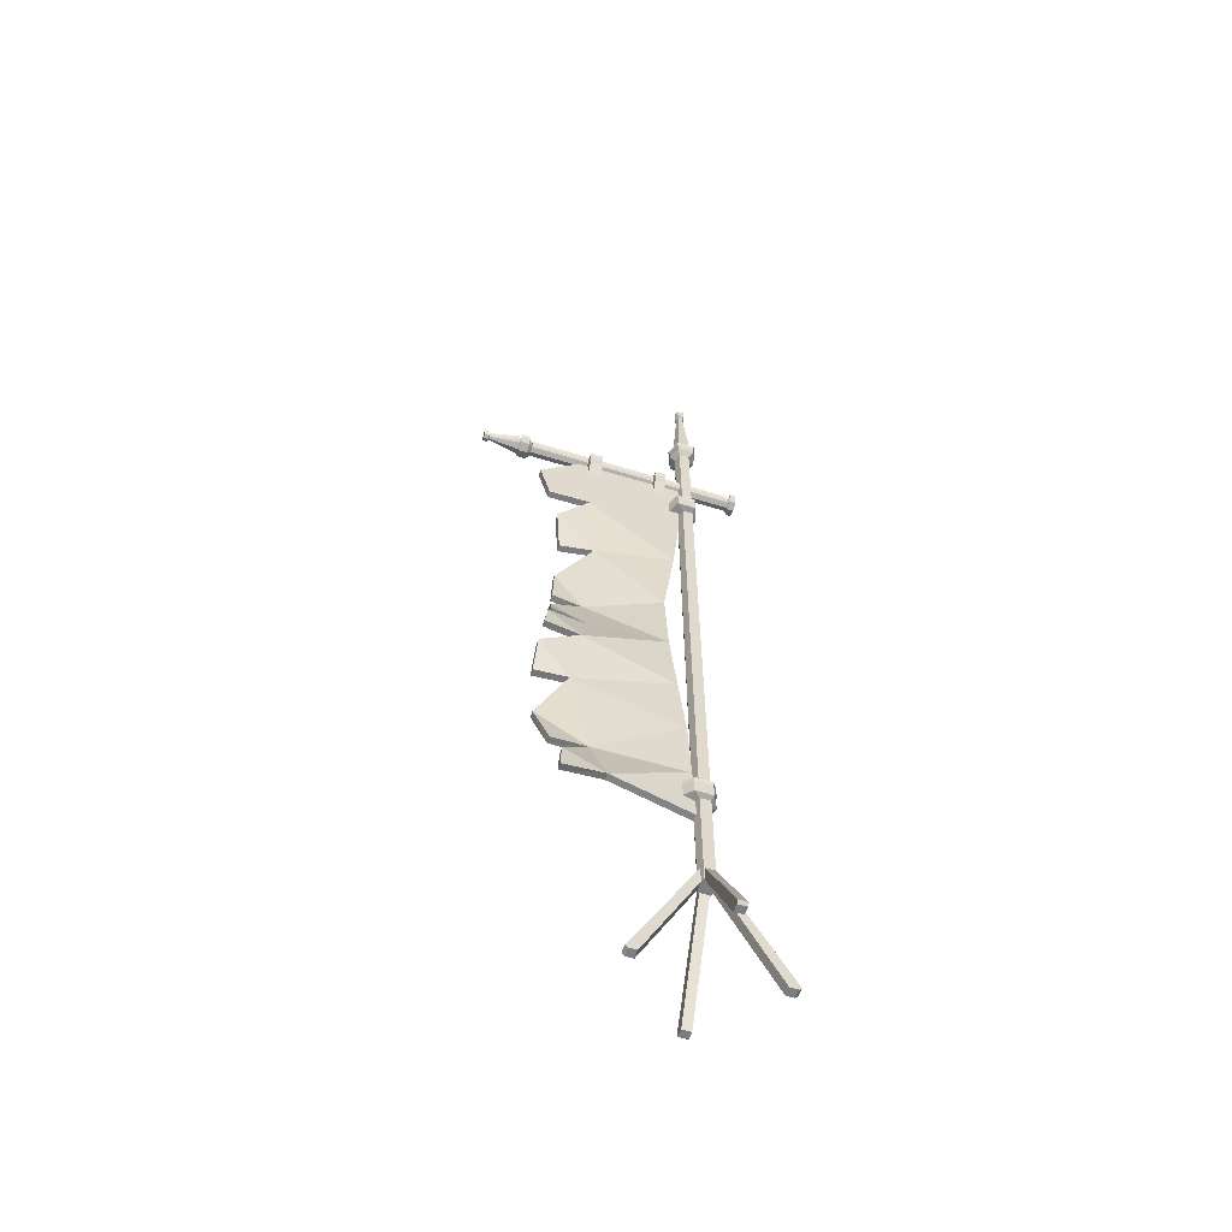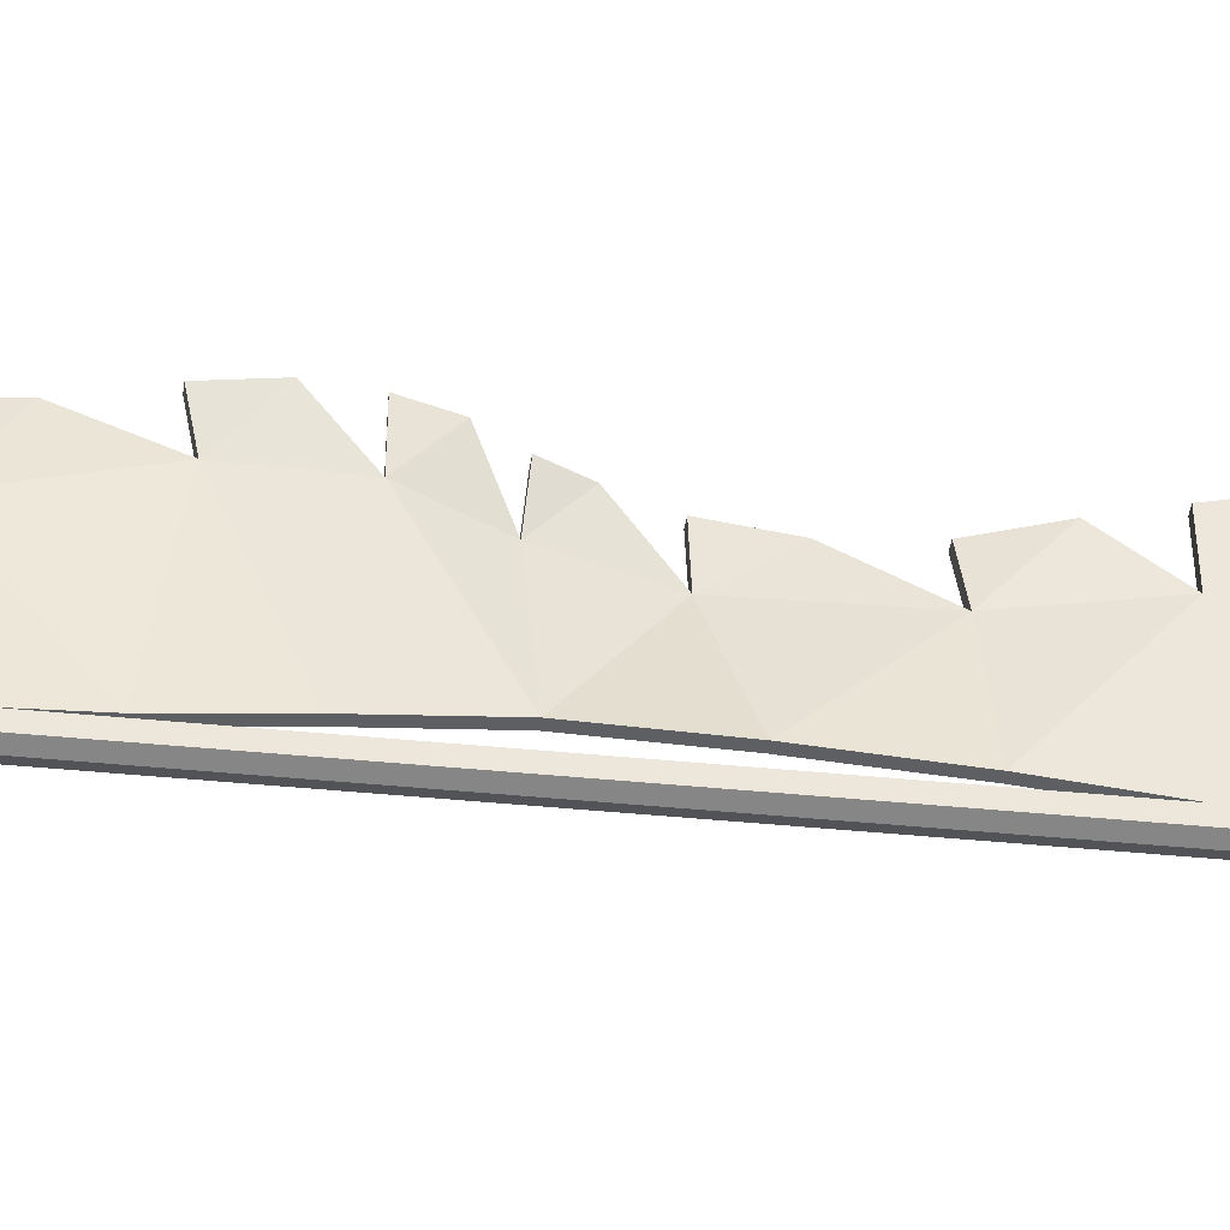
<metadata>
{"format":"obj","ext":"obj","renderer":"f3d","projection":"perspective","resolution":1024,"background":"white","views":[{"elev":-59.0,"azim":72.3,"up":"+Y"},{"elev":-41.9,"azim":83.1,"up":"+Z"}]}
</metadata>
<code>
v 14.94 89.44 28.15
v 1.637 97.08 -36.06
v 1.716 369.6 41.49
v 1.716 389.7 -35.54
v -1.716 369.6 41.49
v -1.716 389.7 -35.54
v 11.55 89.56 28.1
v -1.792 96.93 -36.01
v 0.458 229 32.37
v 4.112 229.2 32.37
v 1.239 231.6 -26.59
v -2.221 231.5 -26.59
v 1.716 311.7 -30.75
v -4.265 305.5 27.96
v -7.697 305.4 27.96
v -1.716 311.7 -30.72
v 3.518 167 40.27
v 6.952 167 40.27
v 1.716 161 -33.36
v -1.716 161 -33.42
v 2.826 119.2 30.81
v 6.306 119.4 30.75
v 1.536 127.6 -34.68
v -1.891 127.6 -34.69
v 1.716 195.2 -29.89
v 11.75 202.9 37.14
v 8.356 203 37.35
v -1.716 195.2 -29.9
v -9.398 257.9 29.75
v -5.803 258 29.83
v -0.8611 271 -25.83
v -4.357 271 -25.83
v 1.716 349.7 -34.65
v 1.716 348.4 36.01
v -1.716 348.4 36.01
v -1.716 349.7 -34.65
v -2.367 227.5 14.03
v -12.05 259.1 13.43
v -6.696 308 10.07
v -1.716 348.9 14.2
v -1.716 388.9 20.97
v 1.716 388.9 20.97
v 1.716 348.9 14.19
v -3.256 308.1 10.05
v -8.498 259.2 13.47
v 1.282 227.6 14.03
v 9.244 202.9 18.9
v 5.76 170.5 22.85
v 2.871 124.8 12.56
v 10.71 97.21 6.397
v 7.252 97.11 6.437
v -0.6043 124.5 12.6
v 2.324 170.4 22.8
v 5.812 203 19.09
v 12.39 104.9 26.83
v 8.946 104.9 26.83
v -1.31 141.5 37.88
v 2.124 141.6 38
v 7.853 186.7 39.51
v 11.24 186.6 39.31
v 9.124 217.5 35.15
v 5.597 217.5 35.24
v -5.042 241.6 31.8
v -1.369 241.7 31.8
v -11.29 280.6 28.64
v -7.879 280.7 28.7
v -2.607 328 31.01
v 0.8251 328 30.99
v 4.17 51.8 -36.47
v 4.17 51.8 -41.78
v 2.839 486.7 -37.32
v 2.839 486.7 -40.93
v -2.839 486.7 -37.32
v -2.839 486.7 -40.93
v -4.17 51.8 -36.47
v -4.17 51.8 -41.78
v 0 486.7 -36.28
v 0 486.7 -41.96
v 0 51.8 -43.29
v 0 51.8 -34.95
v 0 429.9 -34.95
v 4.17 429.9 -36.47
v 4.17 429.9 -41.78
v 0 429.9 -43.29
v -4.17 429.9 -41.78
v -4.17 429.9 -36.47
v -6.882 432.1 -43.5
v 0 432.1 -46
v 6.882 432.1 -43.5
v 6.882 432.1 -34.74
v 0 432.1 -32.24
v -6.882 432.1 -34.74
v -6.882 436.2 -43.5
v 0 436.2 -46
v 6.882 436.2 -43.5
v 6.882 436.2 -34.74
v 0 436.2 -32.24
v -6.882 436.2 -34.74
v 0 437.4 -44.37
v 5.251 437.4 -42.46
v 5.251 437.4 -35.78
v 0 437.4 -33.87
v -5.251 437.4 -35.78
v -5.251 437.4 -42.46
v -2.901 484.4 -40.97
v 0 484.4 -42.02
v 2.901 484.4 -40.97
v 2.901 484.4 -37.28
v 0 484.4 -36.22
v -2.901 484.4 -37.28
v 0 483.5 -37.51
v 1.612 483.5 -38.1
v 1.612 483.5 -40.15
v 0 483.5 -40.73
v -1.612 483.5 -40.15
v -1.612 483.5 -38.1
v 4.231 390.4 -67.42
v 4.231 395.8 -67.42
v 1.86 391.9 73.5
v 1.86 394.3 73.5
v -1.86 391.9 73.5
v -1.86 394.3 73.5
v -4.231 390.4 -67.42
v -4.231 395.8 -67.42
v 0 391.2 73.5
v 0 394.9 73.5
v 0 397.3 -67.42
v 0 388.8 -67.42
v 0 390.3 47.14
v 2.733 391.3 47.14
v 2.733 394.8 47.14
v 0 395.8 47.14
v -2.733 394.8 47.14
v -2.733 391.3 47.14
v -4.51 395.9 49.31
v 0 397.6 49.31
v 4.51 395.9 49.31
v 4.51 390.2 49.31
v 0 388.6 49.31
v -4.51 390.2 49.31
v -4.51 395.9 53.46
v 0 397.6 53.46
v 4.51 395.9 53.46
v 4.51 390.2 53.46
v 0 388.6 53.46
v -4.51 390.2 53.46
v 0 396.5 54.67
v 3.441 395.3 54.67
v 3.441 390.9 54.67
v 0 389.6 54.67
v -3.441 390.9 54.67
v -3.441 395.3 54.67
v -1.901 394.3 71.23
v 0 395 71.23
v 1.901 394.3 71.23
v 1.901 391.9 71.23
v 0 391.2 71.23
v -1.901 391.9 71.23
v 0 392 70.32
v 1.056 392.4 70.32
v 1.056 393.7 70.32
v 0 394.1 70.32
v -1.056 393.7 70.32
v -1.056 392.4 70.32
v 0 388.8 -64.57
v 4.231 390.4 -64.57
v 4.231 395.8 -64.57
v 0 397.3 -64.57
v -4.231 395.8 -64.57
v -4.231 390.4 -64.57
v -2.733 394.8 -63.2
v 0 395.8 -63.2
v 2.733 394.8 -63.2
v 2.733 391.3 -63.2
v 0 390.3 -63.2
v -2.733 391.3 -63.2
v -2.733 394.8 -27.44
v 0 395.8 -27.44
v 2.733 394.8 -27.44
v 2.733 391.3 -27.44
v 0 390.3 -27.44
v -2.733 391.3 -27.44
v -2.733 394.8 -20.7
v 0 395.8 -20.7
v 2.733 394.8 -20.7
v 2.733 391.3 -20.7
v 0 390.3 -20.7
v -2.733 391.3 -20.7
v -2.733 394.8 15.83
v 0 395.8 15.83
v 2.733 394.8 15.83
v 2.733 391.3 15.83
v 0 390.3 15.83
v -2.733 391.3 15.83
v 0 390.3 7.876
v 2.733 391.3 7.876
v 2.733 394.8 7.876
v 0 395.8 7.876
v -2.733 394.8 7.876
v -2.733 391.3 7.876
v -5.089 395.3 -21.19
v 4.8e-05 398.2 -21.19
v 4.8e-05 398.2 -26.86
v -5.089 395.3 -26.86
v 5.089 395.3 -26.86
v 5.089 395.3 -21.19
v 5.089 388 -26.86
v 5.089 388 -21.19
v 0 380.1 -21.19
v 0 380.1 -26.85
v -5.089 388 -26.86
v -5.089 388 -21.19
v -5.089 395.3 15.26
v 4.8e-05 398.2 15.26
v 4.8e-05 398.2 8.366
v -5.089 395.3 8.366
v 5.089 395.3 8.366
v 5.089 395.3 15.26
v 5.089 388 8.366
v 5.089 388 15.26
v 4.8e-05 380.2 15.26
v 4.8e-05 380.2 8.366
v -5.089 388 8.366
v -5.089 388 15.26
v 0 106.5 -34.95
v 4.17 106.5 -36.47
v 4.17 106.5 -41.78
v 0 106.5 -43.29
v -4.17 106.5 -41.78
v -4.17 106.5 -36.47
v -4.17 115.4 -41.78
v 0 115.4 -43.29
v 4.17 115.4 -41.78
v 4.17 115.4 -36.47
v 0 115.4 -34.95
v -4.17 115.4 -36.47
v 6.719 114.6 -33.41
v 0 114.6 -26.57
v 0 107.3 -26.57
v 6.719 107.3 -33.41
v 6.719 107.3 -42.29
v 6.719 114.6 -42.29
v 0 107.3 -45.59
v 0 114.6 -45.59
v -6.719 114.6 -42.29
v -6.719 107.3 -42.29
v -6.719 114.6 -33.41
v -6.719 107.3 -33.41
v -34.37 0 -36.86
v -34.37 0 -41.39
v 0 65.21 -36.86
v 0 65.21 -41.39
v 0 58.33 -36.86
v 0 58.33 -41.39
v -30.45 0 -36.86
v -30.45 0 -41.39
v 34.37 0 -36.86
v 34.37 0 -41.39
v 30.45 0 -36.86
v 30.45 0 -41.39
v 2.263 0 -4.75
v -2.263 0 -4.75
v 2.263 65.21 -39.12
v -2.263 65.21 -39.12
v 2.263 58.33 -39.12
v -2.263 58.33 -39.12
v 2.263 0 -8.669
v -2.263 0 -8.669
v 2.263 0 -73.5
v -2.263 0 -73.5
v 2.263 0 -69.58
v -2.263 0 -69.58
v -4.17 371.8 -41.78
v 0 371.8 -43.29
v 4.17 371.8 -41.78
v 4.17 371.8 -36.47
v 0 371.8 -34.95
v -4.17 371.8 -36.47
v 0 364.1 -34.95
v 4.17 364.1 -36.47
v 4.17 364.1 -41.78
v 0 364.1 -43.29
v -4.17 364.1 -41.78
v -4.17 364.1 -36.47
v -7.384 371.3 -42.23
v 0 371.3 -44.92
v 0 364.6 -44.92
v -7.384 364.6 -42.23
v 7.384 364.6 -42.23
v 7.384 371.3 -42.23
v 7.384 364.6 -32.84
v 7.384 371.3 -32.84
v 0 371.3 -28.93
v 0 364.6 -28.93
v -7.384 364.6 -32.84
v -7.384 371.3 -32.84
v 0 488.7 -36.28
v 0 488.7 -41.96
v -2.839 488.7 -40.93
v -2.839 488.7 -37.32
v 2.839 488.7 -37.32
v 2.839 488.7 -40.93
v -5.853 439.2 -42.9
v 0 439.2 -45.24
v 0 438 -46.87
v -7.483 438 -43.93
v 7.483 438 -43.93
v 5.853 439.2 -42.9
v 7.483 438 -34.31
v 5.853 439.2 -35.35
v 0 439.2 -33
v 0 438 -31.37
v -7.483 438 -34.31
v -5.853 439.2 -35.35
v -5.019 397.9 53.46
v 0 399.6 53.46
v 0 399.6 49.31
v -5.019 397.9 49.31
v 5.019 397.9 49.31
v 5.019 397.9 53.46
v 0 396.9 73.52
v 0 397 71.26
v -2.41 396.3 71.26
v -2.369 396.2 73.52
v 2.41 396.3 71.26
v 2.369 396.2 73.52
v 0 398.5 54.88
v 3.945 397.2 54.88
v 0 396.1 70.54
v 1.56 395.7 70.54
v -1.56 395.7 70.54
v -3.945 397.2 54.88
v 0 399.3 -67.42
v 4.741 397.7 -67.42
v 0 399.3 -64.57
v 4.741 397.7 -64.57
v -4.741 397.7 -64.57
v -4.741 397.7 -67.42
v -3.242 396.8 -27.44
v 0 397.8 -27.44
v 0 397.8 -63.2
v -3.242 396.8 -63.2
v 3.242 396.8 -63.2
v 3.242 396.8 -27.44
v -5.822 397.2 -21.19
v 4.8e-05 400.1 -21.19
v 4.8e-05 400.1 -26.86
v -5.822 397.2 -26.86
v 5.822 397.2 -26.86
v 5.822 397.2 -21.19
v -5.822 397.2 15.26
v 4.8e-05 400.1 15.26
v 4.8e-05 400.1 8.366
v -5.822 397.2 8.366
v 5.822 397.2 8.366
v 5.822 397.2 15.26
v 0 397.8 47.14
v -3.242 396.8 47.14
v 0 397.8 15.83
v -3.242 396.8 15.83
v 3.242 396.8 15.83
v 3.242 396.8 47.14
v 3.242 396.8 -20.7
v 0 397.8 -20.7
v 0 397.8 7.876
v 3.242 396.8 7.876
v -3.242 396.8 7.876
v -3.242 396.8 -20.7
v 4.448 117.4 -36.39
v -4.8e-05 117.4 -34.78
v -4.8e-05 116.6 -26.4
v 6.996 116.6 -33.33
v 4.5 117.3 -42.04
v 7.049 116.6 -42.55
v 0 117.3 -43.82
v 0 116.5 -46.12
v -4.5 117.3 -42.04
v -7.049 116.6 -42.55
v -4.448 117.4 -36.39
v -6.996 116.6 -33.33
v -35.69 1.272 -36.86
v 0 66.49 -36.86
v 0 66.49 -41.39
v -35.69 1.272 -41.39
v 35.69 1.272 -36.86
v 35.69 1.272 -41.39
v 2.263 1.272 -3.432
v 2.263 66.49 -39.12
v -2.263 66.49 -39.12
v -2.263 1.272 -3.432
v 2.263 1.272 -74.81
v -2.263 1.272 -74.81
v -4.8e-05 373.8 -43.76
v -4.379 373.8 -42.01
v -4.8e-05 373.2 -45.39
v -7.593 373.3 -42.47
v 4.379 373.8 -42.01
v 7.593 373.3 -42.47
v 4.328 373.8 -36.4
v 7.541 373.3 -32.77
v 0 373.9 -34.81
v 0 373.3 -28.78
v -4.328 373.8 -36.4
v -7.541 373.3 -32.77
f 13 44 31
f 31 44 45
f 41 42 6
f 6 42 4
f 38 39 32
f 32 39 16
f 50 51 2
f 2 51 8
f 13 31 16
f 16 31 32
f 47 48 25
f 25 48 19
f 25 19 28
f 28 19 20
f 20 53 28
f 28 53 54
f 33 43 13
f 13 43 44
f 39 40 16
f 16 40 36
f 36 33 16
f 16 33 13
f 48 49 19
f 19 49 23
f 19 23 20
f 20 23 24
f 24 52 20
f 20 52 53
f 1 55 7
f 7 55 56
f 49 50 23
f 23 50 2
f 8 24 2
f 2 24 23
f 52 24 51
f 51 24 8
f 46 47 11
f 11 47 25
f 26 61 27
f 27 61 62
f 37 12 54
f 54 12 28
f 25 28 11
f 11 28 12
f 46 11 45
f 45 11 31
f 32 31 12
f 12 31 11
f 37 38 12
f 12 38 32
f 42 43 4
f 4 43 33
f 41 6 40
f 40 6 36
f 6 4 36
f 36 4 33
f 3 42 5
f 5 42 41
f 26 47 61
f 61 47 46
f 1 50 55
f 55 50 49
f 51 50 7
f 7 50 1
f 52 51 56
f 56 51 7
f 37 54 62
f 62 54 27
f 53 52 57
f 57 52 21
f 22 58 21
f 21 58 57
f 22 49 58
f 58 49 48
f 54 53 59
f 59 53 17
f 17 18 59
f 59 18 60
f 18 48 60
f 60 48 47
f 38 37 63
f 63 37 9
f 10 64 9
f 9 64 63
f 10 46 64
f 64 46 45
f 39 38 65
f 65 38 29
f 30 66 29
f 29 66 65
f 30 45 66
f 66 45 44
f 40 39 67
f 67 39 15
f 15 14 67
f 67 14 68
f 14 44 68
f 68 44 43
f 41 40 5
f 5 40 35
f 35 34 5
f 5 34 3
f 34 43 3
f 3 43 42
f 10 9 46
f 46 9 37
f 15 39 14
f 14 39 44
f 18 17 48
f 48 17 53
f 52 56 49
f 49 56 55
f 54 47 27
f 27 47 26
f 30 29 45
f 45 29 38
f 35 40 34
f 34 40 43
f 22 21 49
f 49 21 52
f 48 53 58
f 58 53 57
f 54 59 47
f 47 59 60
f 37 62 46
f 46 62 61
f 38 63 45
f 45 63 64
f 44 39 66
f 66 39 65
f 43 40 68
f 68 40 67
f 82 83 90
f 90 83 89
f 297 298 300
f 300 298 299
f 92 87 86
f 86 87 85
f 75 76 80
f 80 76 79
f 87 88 85
f 85 88 84
f 81 91 86
f 86 91 92
f 301 302 297
f 297 302 298
f 84 88 83
f 83 88 89
f 80 79 69
f 69 79 70
f 90 91 82
f 82 91 81
f 237 238 240
f 240 238 239
f 240 241 237
f 237 241 242
f 241 243 242
f 242 243 244
f 245 244 246
f 246 244 243
f 247 245 248
f 248 245 246
f 248 239 247
f 247 239 238
f 93 94 87
f 87 94 88
f 89 88 95
f 95 88 94
f 90 89 96
f 96 89 95
f 96 97 90
f 90 97 91
f 92 91 98
f 98 91 97
f 98 93 92
f 92 93 87
f 304 305 303
f 303 305 306
f 307 305 308
f 308 305 304
f 309 307 310
f 310 307 308
f 311 312 310
f 310 312 309
f 313 312 314
f 314 312 311
f 314 303 313
f 313 303 306
f 114 106 113
f 113 106 107
f 112 113 108
f 108 113 107
f 108 109 112
f 112 109 111
f 111 109 116
f 116 109 110
f 110 105 116
f 116 105 115
f 105 106 115
f 115 106 114
f 78 106 74
f 74 106 105
f 107 106 72
f 72 106 78
f 108 107 71
f 71 107 72
f 77 109 71
f 71 109 108
f 110 109 73
f 73 109 77
f 73 74 110
f 110 74 105
f 111 102 112
f 112 102 101
f 101 100 112
f 112 100 113
f 100 99 113
f 113 99 114
f 114 99 115
f 115 99 104
f 116 115 103
f 103 115 104
f 103 102 116
f 116 102 111
f 130 131 138
f 138 131 137
f 125 126 121
f 121 126 122
f 140 135 134
f 134 135 133
f 123 124 128
f 128 124 127
f 135 136 133
f 133 136 132
f 129 139 134
f 134 139 140
f 119 120 125
f 125 120 126
f 132 136 131
f 131 136 137
f 128 127 117
f 117 127 118
f 138 139 130
f 130 139 129
f 175 165 174
f 174 165 166
f 166 167 174
f 174 167 173
f 167 168 173
f 173 168 172
f 172 168 171
f 171 168 169
f 176 171 170
f 170 171 169
f 170 165 176
f 176 165 175
f 315 316 318
f 318 316 317
f 319 317 320
f 320 317 316
f 138 137 144
f 144 137 143
f 144 145 138
f 138 145 139
f 140 139 146
f 146 139 145
f 146 141 140
f 140 141 135
f 147 142 152
f 152 142 141
f 143 142 148
f 148 142 147
f 144 143 149
f 149 143 148
f 150 145 149
f 149 145 144
f 146 145 151
f 151 145 150
f 151 152 146
f 146 152 141
f 162 154 161
f 161 154 155
f 160 161 156
f 156 161 155
f 156 157 160
f 160 157 159
f 159 157 164
f 164 157 158
f 158 153 164
f 164 153 163
f 153 154 163
f 163 154 162
f 321 322 324
f 324 322 323
f 325 322 326
f 326 322 321
f 156 155 119
f 119 155 120
f 125 157 119
f 119 157 156
f 158 157 121
f 121 157 125
f 121 122 158
f 158 122 153
f 159 150 160
f 160 150 149
f 149 148 160
f 160 148 161
f 328 327 330
f 330 327 329
f 329 327 331
f 331 327 332
f 164 163 151
f 151 163 152
f 151 150 164
f 164 150 159
f 166 165 117
f 117 165 128
f 117 118 166
f 166 118 167
f 334 333 336
f 336 333 335
f 337 335 338
f 338 335 333
f 170 169 123
f 123 169 124
f 123 128 170
f 170 128 165
f 339 340 342
f 342 340 341
f 343 341 344
f 344 341 340
f 174 173 180
f 180 173 179
f 180 181 174
f 174 181 175
f 176 175 182
f 182 175 181
f 182 177 176
f 176 177 171
f 345 346 348
f 348 346 347
f 349 347 350
f 350 347 346
f 207 205 208
f 208 205 206
f 208 209 207
f 207 209 210
f 211 210 212
f 212 210 209
f 212 201 211
f 211 201 204
f 351 352 354
f 354 352 353
f 355 353 356
f 356 353 352
f 219 217 220
f 220 217 218
f 220 221 219
f 219 221 222
f 223 222 224
f 224 222 221
f 224 213 223
f 223 213 216
f 358 357 360
f 360 357 359
f 361 359 362
f 362 359 357
f 192 191 130
f 130 191 131
f 130 129 192
f 192 129 193
f 194 193 134
f 134 193 129
f 134 133 194
f 194 133 189
f 196 195 186
f 186 195 187
f 186 185 196
f 196 185 197
f 363 364 366
f 366 364 365
f 367 365 368
f 368 365 364
f 200 199 188
f 188 199 183
f 188 187 200
f 200 187 195
f 184 202 183
f 183 202 201
f 178 177 203
f 203 177 204
f 178 203 179
f 179 203 205
f 184 185 202
f 202 185 206
f 179 205 180
f 180 205 207
f 185 186 206
f 206 186 208
f 186 187 208
f 208 187 209
f 180 207 181
f 181 207 210
f 182 181 211
f 211 181 210
f 188 212 187
f 187 212 209
f 183 201 188
f 188 201 212
f 177 182 204
f 204 182 211
f 190 214 189
f 189 214 213
f 198 199 215
f 215 199 216
f 198 215 197
f 197 215 217
f 190 191 214
f 214 191 218
f 197 217 196
f 196 217 219
f 191 192 218
f 218 192 220
f 192 193 220
f 220 193 221
f 196 219 195
f 195 219 222
f 200 195 223
f 223 195 222
f 194 224 193
f 193 224 221
f 189 213 194
f 194 213 224
f 199 200 216
f 216 200 223
f 226 225 69
f 69 225 80
f 69 70 226
f 226 70 227
f 70 79 227
f 227 79 228
f 229 228 76
f 76 228 79
f 230 229 75
f 75 229 76
f 75 80 230
f 230 80 225
f 285 286 288
f 288 286 287
f 289 287 290
f 290 287 286
f 291 289 292
f 292 289 290
f 292 293 291
f 291 293 294
f 295 294 296
f 296 294 293
f 296 285 295
f 295 285 288
f 369 370 372
f 372 370 371
f 226 240 225
f 225 240 239
f 227 241 226
f 226 241 240
f 373 369 374
f 374 369 372
f 228 243 227
f 227 243 241
f 375 373 376
f 376 373 374
f 375 376 377
f 377 376 378
f 228 229 243
f 243 229 246
f 377 378 379
f 379 378 380
f 229 230 246
f 246 230 248
f 230 225 248
f 248 225 239
f 379 380 370
f 370 380 371
f 381 382 384
f 384 382 383
f 253 255 254
f 254 255 256
f 255 249 256
f 256 249 250
f 252 254 250
f 250 254 256
f 255 253 249
f 249 253 251
f 385 386 382
f 382 386 383
f 253 254 259
f 259 254 260
f 259 260 257
f 257 260 258
f 260 254 258
f 258 254 252
f 259 257 253
f 253 257 251
f 387 388 390
f 390 388 389
f 265 267 266
f 266 267 268
f 267 261 268
f 268 261 262
f 264 266 262
f 262 266 268
f 267 265 261
f 261 265 263
f 391 392 388
f 388 392 389
f 265 266 271
f 271 266 272
f 271 272 269
f 269 272 270
f 272 266 270
f 270 266 264
f 271 269 265
f 265 269 263
f 85 84 273
f 273 84 274
f 275 274 83
f 83 274 84
f 276 275 82
f 82 275 83
f 82 81 276
f 276 81 277
f 278 277 86
f 86 277 81
f 86 85 278
f 278 85 273
f 280 279 234
f 234 279 235
f 234 233 280
f 280 233 281
f 233 232 281
f 281 232 282
f 283 282 231
f 231 282 232
f 284 283 236
f 236 283 231
f 236 235 284
f 284 235 279
f 393 395 394
f 394 395 396
f 282 283 287
f 287 283 288
f 282 287 281
f 281 287 289
f 393 397 395
f 395 397 398
f 281 289 280
f 280 289 291
f 397 399 398
f 398 399 400
f 399 401 400
f 400 401 402
f 280 291 279
f 279 291 294
f 284 279 295
f 295 279 294
f 403 404 401
f 401 404 402
f 394 396 403
f 403 396 404
f 283 284 288
f 288 284 295
f 78 74 298
f 298 74 299
f 74 73 299
f 299 73 300
f 73 77 300
f 300 77 297
f 71 72 301
f 301 72 302
f 72 78 302
f 302 78 298
f 77 71 297
f 297 71 301
f 99 304 104
f 104 304 303
f 94 93 305
f 305 93 306
f 94 305 95
f 95 305 307
f 99 100 304
f 304 100 308
f 96 95 309
f 309 95 307
f 100 101 308
f 308 101 310
f 102 311 101
f 101 311 310
f 97 96 312
f 312 96 309
f 97 312 98
f 98 312 313
f 102 103 311
f 311 103 314
f 103 104 314
f 314 104 303
f 93 98 306
f 306 98 313
f 141 142 315
f 315 142 316
f 135 318 136
f 136 318 317
f 135 141 318
f 318 141 315
f 137 136 319
f 319 136 317
f 143 320 142
f 142 320 316
f 143 137 320
f 320 137 319
f 153 323 154
f 154 323 322
f 122 324 153
f 153 324 323
f 122 126 324
f 324 126 321
f 155 154 325
f 325 154 322
f 120 326 126
f 126 326 321
f 120 155 326
f 326 155 325
f 148 147 328
f 328 147 327
f 161 330 162
f 162 330 329
f 161 148 330
f 330 148 328
f 163 162 331
f 331 162 329
f 152 332 147
f 147 332 327
f 163 331 152
f 152 331 332
f 118 127 334
f 334 127 333
f 167 336 168
f 168 336 335
f 167 118 336
f 336 118 334
f 169 168 337
f 337 168 335
f 124 338 127
f 127 338 333
f 124 169 338
f 338 169 337
f 177 178 339
f 339 178 340
f 171 342 172
f 172 342 341
f 171 177 342
f 342 177 339
f 173 172 343
f 343 172 341
f 179 344 178
f 178 344 340
f 179 173 344
f 344 173 343
f 201 202 345
f 345 202 346
f 204 348 203
f 203 348 347
f 204 201 348
f 348 201 345
f 205 203 349
f 349 203 347
f 206 350 202
f 202 350 346
f 206 205 350
f 350 205 349
f 213 214 351
f 351 214 352
f 216 354 215
f 215 354 353
f 216 213 354
f 354 213 351
f 217 215 355
f 355 215 353
f 218 356 214
f 214 356 352
f 218 217 356
f 356 217 355
f 133 132 358
f 358 132 357
f 189 360 190
f 190 360 359
f 189 133 360
f 360 133 358
f 191 190 361
f 361 190 359
f 131 362 132
f 132 362 357
f 131 191 362
f 362 191 361
f 185 184 363
f 363 184 364
f 197 366 198
f 198 366 365
f 197 185 366
f 366 185 363
f 199 198 367
f 367 198 365
f 183 368 184
f 184 368 364
f 183 199 368
f 368 199 367
f 235 370 234
f 234 370 369
f 238 237 371
f 371 237 372
f 234 369 233
f 233 369 373
f 237 242 372
f 372 242 374
f 232 233 375
f 375 233 373
f 242 244 374
f 374 244 376
f 232 375 231
f 231 375 377
f 245 378 244
f 244 378 376
f 236 231 379
f 379 231 377
f 247 380 245
f 245 380 378
f 235 236 370
f 370 236 379
f 238 371 247
f 247 371 380
f 249 251 381
f 381 251 382
f 250 384 252
f 252 384 383
f 250 249 384
f 384 249 381
f 257 258 385
f 385 258 386
f 258 252 386
f 386 252 383
f 257 385 251
f 251 385 382
f 261 263 387
f 387 263 388
f 262 390 264
f 264 390 389
f 262 261 390
f 390 261 387
f 269 270 391
f 391 270 392
f 270 264 392
f 392 264 389
f 269 391 263
f 263 391 388
f 273 274 394
f 394 274 393
f 285 396 286
f 286 396 395
f 275 397 274
f 274 397 393
f 290 286 398
f 398 286 395
f 276 399 275
f 275 399 397
f 292 290 400
f 400 290 398
f 277 401 276
f 276 401 399
f 293 292 402
f 402 292 400
f 277 278 401
f 401 278 403
f 293 402 296
f 296 402 404
f 278 273 403
f 403 273 394
f 296 404 285
f 285 404 396

</code>
